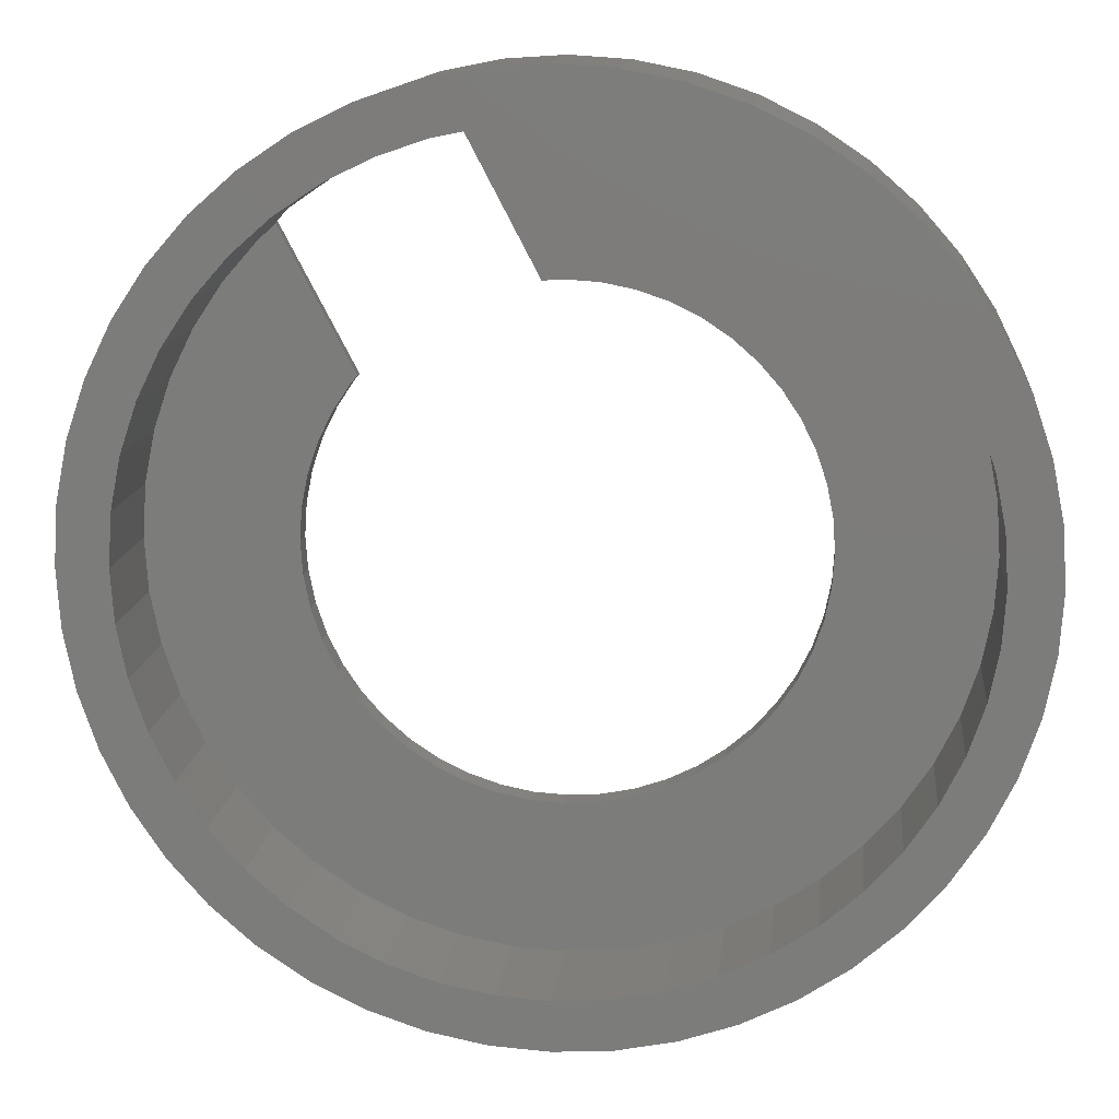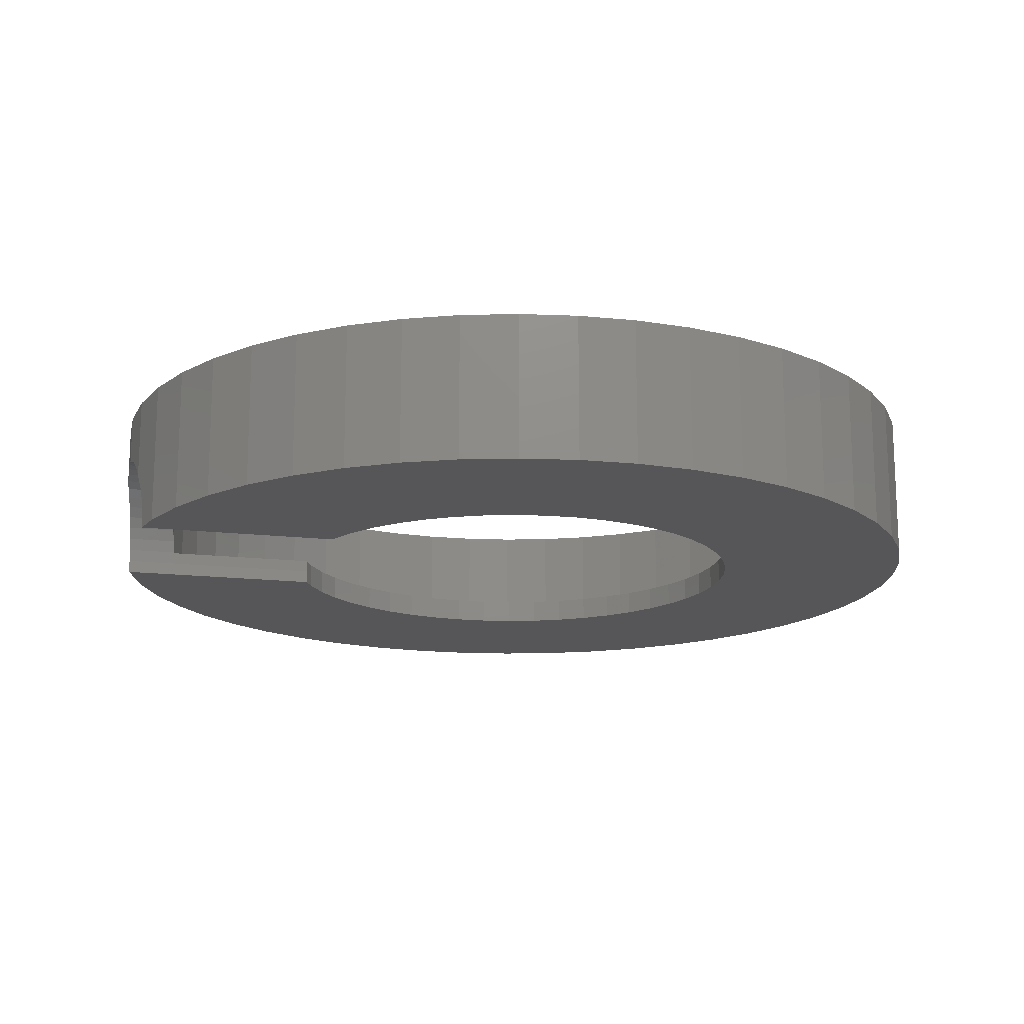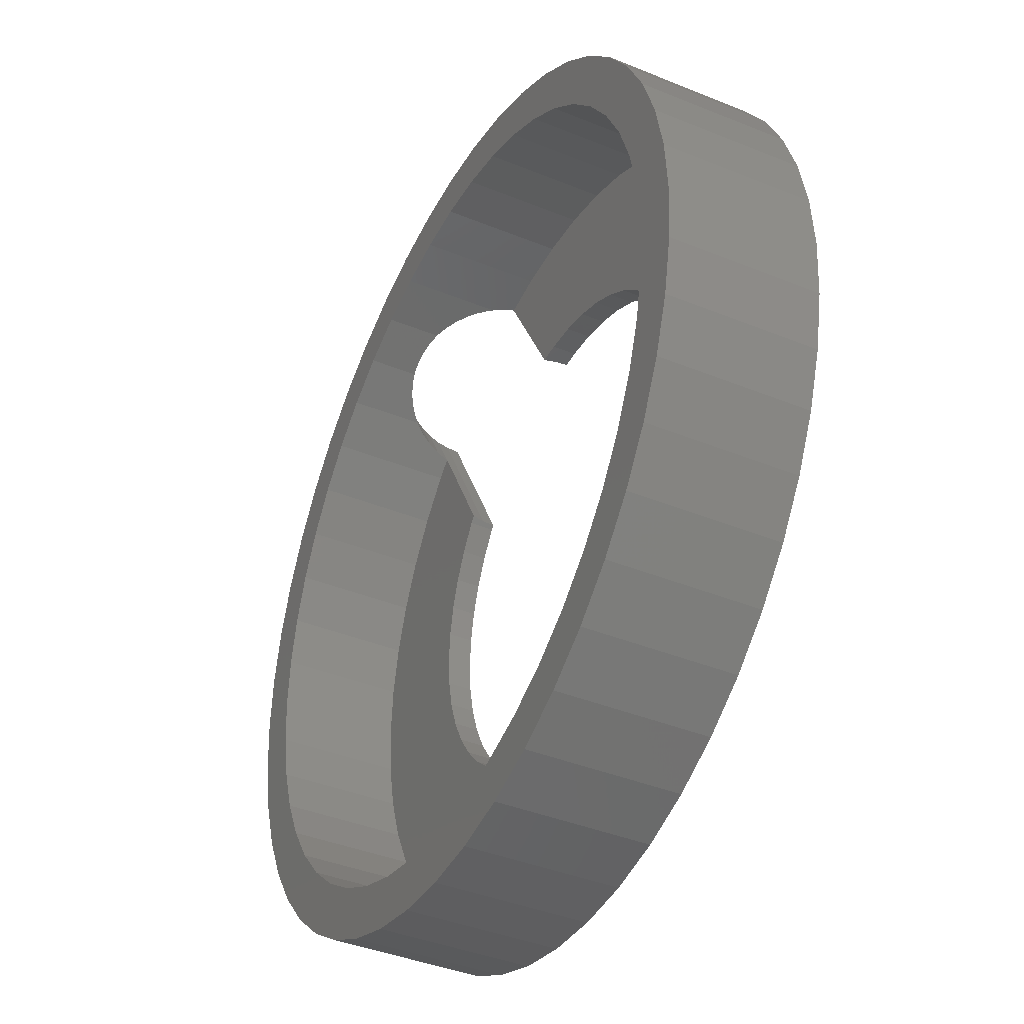
<metadata>
{"format":"stl","ext":"stl","renderer":"f3d","projection":"perspective","resolution":1024,"background":"white","views":[{"elev":13.3,"azim":5.8,"up":"+Y"},{"elev":-16.0,"azim":-75.9,"up":"+Z"},{"elev":-40.1,"azim":63.3,"up":"+Y"}]}
</metadata>
<code>
# stl→obj: 360 verts, 720 faces
v 8 0 0.5
v 7.932 1.044 3
v 7.932 1.044 0.5
v 8 0 3
v -8 0 3
v -7.932 1.044 0.5
v -7.932 1.044 3
v -8 0 0.5
v 0 8 0.5
v 1.044 7.932 3
v 0 8 3
v 1.044 7.932 0.5
v 0 -8 0.5
v -1.044 -7.932 3
v 0 -8 3
v -1.044 -7.932 0.5
v 4.87 6.347 0.5
v 5.657 5.657 3
v 4.87 6.347 3
v 5.657 5.657 0.5
v -5.657 5.657 3
v -4.87 6.347 1.467
v -4.87 6.347 3
v -4.917 6.306 1.414
v -5.05 6.189 1.218
v -5.138 6.112 1.048
v -5.657 5.657 0.5
v -5.163 6.09 1
v -5.182 6.073 0.9481
v -5.252 6.012 0.7654
v -5.303 5.968 0.5734
v -5.317 5.955 0.5176
v -5.32 5.952 0.5
v -3.031 7.402 1.848
v -3.061 7.391 3
v -3.061 7.391 1.859
v -2.985 7.417 1.824
v -2.071 7.727 3
v -2.806 7.478 1.732
v -2.641 7.534 1.617
v -2.597 7.549 1.587
v -2.409 7.613 1.414
v -2.243 7.669 1.218
v -2.104 7.716 1
v -2.079 7.724 0.9485
v -2.071 7.727 0.9297
v 7.391 3.061 0.5
v 6.928 4 3
v 6.928 4 0.5
v 7.391 3.061 3
v 6.347 4.87 3
v 6.347 4.87 0.5
v 3.061 7.391 0.5
v 4 6.928 3
v 3.061 7.391 3
v 4 6.928 0.5
v 2.071 7.727 0.5
v 2.071 7.727 3
v -7.391 3.061 3
v -6.928 4 0.5
v -6.928 4 3
v -7.391 3.061 0.5
v -6.347 4.87 3
v -6.347 4.87 0.5
v -7.727 2.071 3
v -7.727 2.071 0.5
v -1.044 7.932 3
v -1.044 7.932 0.5
v -1.988 7.744 0.7654
v -1.921 7.757 0.5732
v -1.902 7.761 0.5176
v -1.898 7.762 0.5
v -2.071 -7.727 0.5
v -3.061 -7.391 3
v -2.071 -7.727 3
v -3.061 -7.391 0.5
v 5 0 0
v 9 0 0
v 8.923 -1.175 0
v 4.957 -0.6526 0
v 8.693 -2.329 0
v 8.923 1.175 0
v 4.83 -1.294 0
v 8.315 -3.444 0
v 4.957 0.6526 0
v 4.619 -1.913 0
v 7.794 -4.5 0
v 8.693 2.329 0
v 4.33 -2.5 0
v 7.14 -5.479 0
v 4.83 1.294 0
v 3.967 -3.044 0
v 6.364 -6.364 0
v 8.315 3.444 0
v 3.536 -3.536 0
v 5.479 -7.14 0
v 4.619 1.913 0
v 7.794 4.5 0
v 3.044 -3.967 0
v 4.5 -7.794 0
v 2.5 -4.33 0
v 3.444 -8.315 0
v 1.913 -4.619 0
v 2.329 -8.693 0
v 1.294 -4.83 0
v 1.175 -8.923 0
v 0.6526 -4.957 0
v 0 -9 0
v 0 -5 0
v -0.6526 -4.957 0
v -1.175 -8.923 0
v -1.294 -4.83 0
v -2.329 -8.693 0
v -1.913 -4.619 0
v -3.444 -8.315 0
v -2.5 -4.33 0
v -4.5 -7.794 0
v -3.044 -3.967 0
v -5.479 -7.14 0
v -3.536 -3.536 0
v -6.364 -6.364 0
v -3.967 -3.044 0
v -7.14 -5.479 0
v -4.33 -2.5 0
v -7.794 -4.5 0
v -4.619 -1.913 0
v 4.33 2.5 0
v 7.14 5.479 0
v 3.967 3.044 0
v 6.364 6.364 0
v 3.536 3.536 0
v 5.479 7.14 0
v 3.044 3.967 0
v 4.5 7.794 0
v 2.5 4.33 0
v 3.444 8.315 0
v 1.913 4.619 0
v 2.329 8.693 0
v 1.294 4.83 0
v 1.175 8.923 0
v 0.6526 4.957 0
v 0 5 0
v 0 9 0
v -0.3591 4.976 0
v -1.175 8.923 0
v -2.317 8.696 0
v -8.315 -3.444 0
v -7.14 5.479 0
v -3.901 3.118 0
v -3.967 3.044 0
v -4.33 2.5 0
v -7.794 4.5 0
v -4.619 1.913 0
v -8.315 3.444 0
v -4.83 1.294 0
v -8.693 2.329 0
v -4.957 0.6526 0
v -4.83 -1.294 0
v -8.693 -2.329 0
v -4.957 -0.6526 0
v -6.364 6.364 0
v -5.848 6.817 0
v -8.923 -1.175 0
v -5 0 0
v -9 0 0
v -8.923 1.175 0
v 7.727 2.071 0.5
v 7.727 2.071 3
v -4.33 2.5 0.5
v -4.619 1.913 0.5
v -3.967 3.044 0.5
v -3.856 3.17 0.5
v 5 0 0.5
v 4.957 0.6526 0.5
v 7.932 -1.044 0.5
v 4.83 1.294 0.5
v 4.957 -0.6526 0.5
v 4.619 1.913 0.5
v 7.727 -2.071 0.5
v 4.33 2.5 0.5
v 4.83 -1.294 0.5
v 3.967 3.044 0.5
v 7.391 -3.061 0.5
v 4.619 -1.913 0.5
v 3.536 3.536 0.5
v 3.044 3.967 0.5
v 2.5 4.33 0.5
v 1.913 4.619 0.5
v 1.294 4.83 0.5
v 0.6526 4.957 0.5
v 0 5 0.5
v -0.4297 4.972 0.5
v 6.928 -4 0.5
v 4.33 -2.5 0.5
v 6.347 -4.87 0.5
v 3.967 -3.044 0.5
v 5.657 -5.657 0.5
v 3.536 -3.536 0.5
v 4.87 -6.347 0.5
v 3.044 -3.967 0.5
v 4 -6.928 0.5
v 2.5 -4.33 0.5
v 3.061 -7.391 0.5
v 1.913 -4.619 0.5
v 2.071 -7.727 0.5
v 1.294 -4.83 0.5
v 1.044 -7.932 0.5
v 0.6526 -4.957 0.5
v 0 -5 0.5
v -0.6526 -4.957 0.5
v -1.294 -4.83 0.5
v -1.913 -4.619 0.5
v -2.5 -4.33 0.5
v -4 -6.928 0.5
v -3.044 -3.967 0.5
v -4.87 -6.347 0.5
v -3.536 -3.536 0.5
v -5.657 -5.657 0.5
v -3.967 -3.044 0.5
v -6.347 -4.87 0.5
v -4.33 -2.5 0.5
v -6.928 -4 0.5
v -4.619 -1.913 0.5
v -7.391 -3.061 0.5
v -4.83 -1.294 0.5
v -7.727 -2.071 0.5
v -4.957 -0.6526 0.5
v -7.932 -1.044 0.5
v -5 0 0.5
v -4.83 1.294 0.5
v -4.957 0.6526 0.5
v -3.532 7.159 1.986
v -4 6.928 3
v -3.719 7.067 2
v -3.906 6.974 1.986
v -3.953 6.951 1.983
v -4 6.928 1.973
v -3.485 7.182 1.983
v -3.255 7.296 1.932
v -4.171 6.814 1.932
v -4.336 6.704 1.865
v -4.378 6.675 1.848
v -4.419 6.648 1.824
v -4.574 6.544 1.732
v -4.756 6.423 1.587
v 7.932 -1.044 3
v 1.044 -7.932 3
v 2.071 -7.727 3
v 3.061 -7.391 3
v 4.87 -6.347 3
v 5.657 -5.657 3
v 4 -6.928 3
v 7.727 -2.071 3
v 7.391 -3.061 3
v 6.928 -4 3
v 6.347 -4.87 3
v -5.657 -5.657 3
v -4.87 -6.347 3
v -4 -6.928 3
v -6.928 -4 3
v -7.391 -3.061 3
v -6.347 -4.87 3
v -7.727 -2.071 3
v -7.932 -1.044 3
v -3.873 3.151 0.3789
v -3.889 3.132 0.2611
v -3.896 3.125 0.1196
v -0.4079 4.973 0.3998
v -0.3778 4.975 0.2611
v -0.3676 4.976 0.1194
v 4.5 7.794 3
v 5.479 7.14 3
v -3.276 8.372 1.732
v -3.444 8.315 3
v -2.329 8.693 3
v -3.444 8.315 1.818
v -3.091 8.435 1.603
v -3.068 8.443 1.587
v -2.879 8.507 1.414
v -2.714 8.563 1.218
v -2.574 8.61 1
v -2.561 8.615 0.9722
v -2.463 8.648 0.7654
v -2.393 8.672 0.5477
v -2.383 8.675 0.5176
v -2.34 8.69 0.2924
v -2.334 8.692 0.2611
v -2.332 8.692 0.2292
v -2.329 8.693 0.1894
v -7.794 4.5 3
v -8.315 3.444 3
v 8.315 3.444 3
v 7.794 4.5 3
v 7.14 5.479 3
v 3.444 8.315 3
v 0 9 3
v 1.175 8.923 3
v -8.923 1.175 3
v -9 0 3
v -6.364 6.364 3
v -7.14 5.479 3
v -1.175 8.923 3
v -5.479 7.14 1.29
v -5.479 7.14 3
v -5.528 7.097 1.218
v -5.627 7.01 1.026
v -5.641 6.998 1
v -5.651 6.989 0.9722
v -5.73 6.92 0.7654
v -5.787 6.87 0.548
v -5.795 6.863 0.5176
v -5.8 6.859 0.4861
v -5.835 6.828 0.2611
v -5.836 6.827 0.2287
v 9 0 3
v 8.923 1.175 3
v 8.315 -3.444 3
v 8.693 -2.329 3
v 4.5 -7.794 3
v 3.444 -8.315 3
v 5.479 -7.14 3
v 0 -9 3
v -1.175 -8.923 3
v -5.479 -7.14 3
v -6.364 -6.364 3
v -8.923 -1.175 3
v 8.693 2.329 3
v 6.364 6.364 3
v 2.329 8.693 3
v 8.923 -1.175 3
v -4.5 7.794 3
v -8.693 2.329 3
v 7.794 -4.5 3
v 7.14 -5.479 3
v 6.364 -6.364 3
v 2.329 -8.693 3
v 1.175 -8.923 3
v -2.329 -8.693 3
v -3.444 -8.315 3
v -4.5 -7.794 3
v -7.14 -5.479 3
v -7.794 -4.5 3
v -8.315 -3.444 3
v -8.693 -2.329 3
v -4.638 7.702 1.932
v -4.5 7.794 1.965
v -4.824 7.578 1.857
v -4.846 7.563 1.848
v -4.866 7.55 1.836
v -5.042 7.432 1.732
v -5.224 7.311 1.587
v -5.388 7.201 1.414
v -3.974 8.054 1.985
v -4.184 7.95 2
v -3.95 8.065 1.983
v -3.72 8.179 1.932
v -3.498 8.289 1.848
v -3.476 8.299 1.836
v -4.395 7.846 1.985
v -4.418 7.834 1.983
f 1 2 3
f 2 1 4
f 5 6 7
f 6 5 8
f 9 10 11
f 10 9 12
f 13 14 15
f 14 13 16
f 17 18 19
f 18 17 20
f 21 22 23
f 21 24 22
f 21 25 24
f 21 26 25
f 27 26 21
f 26 27 28
f 28 27 29
f 29 27 30
f 30 27 31
f 31 27 32
f 32 27 33
f 34 35 36
f 37 35 34
f 35 37 38
f 39 38 37
f 40 38 39
f 41 38 40
f 42 38 41
f 43 38 42
f 44 38 43
f 45 38 44
f 38 45 46
f 47 48 49
f 48 47 50
f 49 51 52
f 51 49 48
f 53 54 55
f 54 53 56
f 57 55 58
f 55 57 53
f 56 19 54
f 19 56 17
f 59 60 61
f 60 59 62
f 63 27 21
f 27 63 64
f 65 62 59
f 62 65 66
f 46 67 38
f 68 46 69
f 68 69 70
f 68 70 71
f 68 71 72
f 46 68 67
f 73 74 75
f 74 73 76
f 77 78 79
f 80 79 81
f 78 77 82
f 83 81 84
f 85 82 77
f 86 84 87
f 82 85 88
f 89 87 90
f 91 88 85
f 92 90 93
f 88 91 94
f 95 93 96
f 97 94 91
f 94 97 98
f 79 80 77
f 81 83 80
f 84 86 83
f 99 96 100
f 87 89 86
f 90 92 89
f 93 95 92
f 101 100 102
f 96 99 95
f 100 101 99
f 103 102 104
f 102 103 101
f 104 105 103
f 106 105 104
f 106 107 105
f 108 107 106
f 108 109 107
f 108 110 109
f 111 110 108
f 111 112 110
f 113 112 111
f 112 113 114
f 115 114 113
f 114 115 116
f 117 116 115
f 116 117 118
f 119 118 117
f 118 119 120
f 121 120 119
f 120 121 122
f 123 122 121
f 122 123 124
f 125 124 123
f 124 125 126
f 127 98 97
f 98 127 128
f 129 128 127
f 128 129 130
f 131 130 129
f 130 131 132
f 133 132 131
f 132 133 134
f 135 134 133
f 134 135 136
f 137 136 135
f 136 137 138
f 139 138 137
f 139 140 138
f 141 140 139
f 142 140 141
f 142 143 140
f 144 143 142
f 144 145 143
f 145 144 146
f 147 126 125
f 148 149 150
f 148 150 151
f 152 151 153
f 154 153 155
f 156 155 157
f 126 147 158
f 159 158 147
f 158 159 160
f 149 148 161
f 149 161 162
f 163 160 159
f 151 152 148
f 160 163 164
f 153 154 152
f 165 164 163
f 155 156 154
f 164 165 157
f 157 166 156
f 157 165 166
f 167 50 47
f 50 167 168
f 3 168 167
f 168 3 2
f 52 18 20
f 18 52 51
f 12 58 10
f 58 12 57
f 61 64 63
f 64 61 60
f 7 66 65
f 66 7 6
f 169 60 170
f 60 169 64
f 171 64 169
f 172 64 171
f 64 172 27
f 27 172 33
f 173 1 3
f 174 3 167
f 1 173 175
f 176 167 47
f 177 175 173
f 178 47 49
f 175 177 179
f 180 49 52
f 181 179 177
f 182 52 20
f 179 181 183
f 184 183 181
f 3 174 173
f 185 20 17
f 167 176 174
f 47 178 176
f 49 180 178
f 186 17 56
f 52 182 180
f 20 185 182
f 187 56 53
f 17 186 185
f 56 187 186
f 188 53 57
f 53 188 187
f 57 189 188
f 12 189 57
f 12 190 189
f 9 190 12
f 9 191 190
f 9 192 191
f 68 192 9
f 192 68 72
f 183 184 193
f 194 193 184
f 193 194 195
f 196 195 194
f 195 196 197
f 198 197 196
f 197 198 199
f 200 199 198
f 199 200 201
f 202 201 200
f 201 202 203
f 204 203 202
f 203 204 205
f 206 205 204
f 206 207 205
f 208 207 206
f 209 207 208
f 209 13 207
f 210 13 209
f 210 16 13
f 211 16 210
f 73 211 212
f 211 73 16
f 76 212 213
f 214 213 215
f 212 76 73
f 216 215 217
f 218 217 219
f 213 214 76
f 220 219 221
f 222 221 223
f 224 223 225
f 215 216 214
f 226 225 227
f 228 227 229
f 62 170 60
f 170 62 230
f 217 218 216
f 66 230 62
f 219 220 218
f 230 66 231
f 221 222 220
f 6 231 66
f 223 224 222
f 231 6 229
f 225 226 224
f 8 229 6
f 227 228 226
f 229 8 228
f 232 233 234
f 233 235 234
f 233 236 235
f 236 233 237
f 233 232 35
f 238 35 232
f 239 35 238
f 35 239 36
f 240 233 23
f 233 240 237
f 23 241 240
f 23 242 241
f 23 243 242
f 23 244 243
f 23 245 244
f 245 23 22
f 68 11 67
f 11 68 9
f 175 4 1
f 4 175 246
f 207 15 247
f 15 207 13
f 203 248 249
f 248 203 205
f 197 250 251
f 250 197 199
f 201 249 252
f 249 201 203
f 183 253 179
f 253 183 254
f 195 255 193
f 255 195 256
f 216 257 258
f 257 216 218
f 76 259 74
f 259 76 214
f 16 75 14
f 75 16 73
f 260 224 261
f 224 260 222
f 257 220 262
f 220 257 218
f 261 226 263
f 226 261 224
f 264 8 5
f 8 264 228
f 205 247 248
f 247 205 207
f 197 256 195
f 256 197 251
f 199 252 250
f 252 199 201
f 179 246 175
f 246 179 253
f 193 254 183
f 254 193 255
f 214 258 259
f 258 214 216
f 262 222 260
f 222 262 220
f 263 228 264
f 228 263 226
f 230 153 170
f 153 230 155
f 80 173 77
f 173 80 177
f 112 212 211
f 212 112 114
f 135 186 187
f 186 135 133
f 170 151 169
f 151 170 153
f 221 126 223
f 126 221 124
f 85 176 91
f 176 85 174
f 91 178 97
f 178 91 176
f 129 185 131
f 185 129 182
f 137 187 188
f 187 137 135
f 139 188 189
f 188 139 137
f 171 265 172
f 171 266 265
f 150 266 171
f 266 150 267
f 267 150 149
f 77 174 85
f 174 77 173
f 103 206 204
f 206 103 105
f 89 184 86
f 184 89 194
f 95 200 198
f 200 95 99
f 101 204 202
f 204 101 103
f 109 210 209
f 210 109 110
f 114 213 212
f 213 114 116
f 116 215 213
f 215 116 118
f 225 160 227
f 160 225 158
f 97 180 127
f 180 97 178
f 127 182 129
f 182 127 180
f 142 190 191
f 190 142 141
f 229 157 231
f 157 229 164
f 268 191 192
f 269 191 268
f 142 269 270
f 142 270 144
f 269 142 191
f 107 209 208
f 209 107 109
f 83 177 80
f 177 83 181
f 92 194 89
f 194 92 196
f 105 208 206
f 208 105 107
f 99 202 200
f 202 99 101
f 110 211 210
f 211 110 112
f 118 217 215
f 217 118 120
f 223 158 225
f 158 223 126
f 227 164 229
f 164 227 160
f 217 122 219
f 122 217 120
f 133 185 186
f 185 133 131
f 141 189 190
f 189 141 139
f 231 155 230
f 155 231 157
f 169 150 171
f 150 169 151
f 86 181 83
f 181 86 184
f 95 196 92
f 196 95 198
f 219 124 221
f 124 219 122
f 132 271 272
f 271 132 134
f 273 274 275
f 274 273 276
f 275 277 273
f 275 278 277
f 275 279 278
f 275 280 279
f 275 281 280
f 275 282 281
f 275 283 282
f 275 284 283
f 275 285 284
f 275 286 285
f 275 287 286
f 275 288 287
f 288 275 289
f 154 290 152
f 290 154 291
f 292 98 293
f 98 292 94
f 293 128 294
f 128 293 98
f 134 295 271
f 295 134 136
f 140 296 297
f 296 140 143
f 165 298 166
f 298 165 299
f 148 300 161
f 300 148 301
f 143 302 296
f 302 143 145
f 303 300 304
f 305 300 303
f 306 300 305
f 307 300 306
f 308 300 307
f 309 300 308
f 161 309 310
f 161 310 311
f 161 311 312
f 161 312 313
f 161 313 314
f 161 314 162
f 309 161 300
f 315 82 316
f 82 315 78
f 317 81 318
f 81 317 84
f 102 319 320
f 319 102 100
f 100 321 319
f 321 100 96
f 111 322 323
f 322 111 108
f 121 324 325
f 324 121 119
f 163 299 165
f 299 163 326
f 316 88 327
f 88 316 82
f 327 94 292
f 94 327 88
f 294 130 328
f 130 294 128
f 130 272 328
f 272 130 132
f 136 329 295
f 329 136 138
f 138 297 329
f 297 138 140
f 4 315 316
f 2 316 327
f 315 4 330
f 168 327 292
f 246 330 4
f 330 246 318
f 316 2 4
f 50 292 293
f 327 168 2
f 292 50 168
f 48 293 294
f 293 48 50
f 51 294 328
f 294 51 48
f 328 18 51
f 272 18 328
f 272 19 18
f 271 19 272
f 271 54 19
f 295 54 271
f 295 55 54
f 329 55 295
f 329 58 55
f 297 58 329
f 297 10 58
f 296 10 297
f 296 11 10
f 296 67 11
f 302 67 296
f 302 38 67
f 275 38 302
f 275 35 38
f 274 35 275
f 274 233 35
f 331 233 274
f 331 23 233
f 304 23 331
f 304 21 23
f 300 21 304
f 21 300 63
f 301 63 300
f 63 301 61
f 290 61 301
f 61 290 59
f 291 59 290
f 59 291 65
f 332 65 291
f 65 332 7
f 253 318 246
f 318 253 317
f 254 317 253
f 317 254 333
f 255 333 254
f 333 255 334
f 256 334 255
f 334 256 335
f 251 335 256
f 251 321 335
f 250 321 251
f 250 319 321
f 252 319 250
f 252 320 319
f 249 320 252
f 249 336 320
f 248 336 249
f 248 337 336
f 247 337 248
f 15 337 247
f 15 322 337
f 14 322 15
f 14 323 322
f 75 323 14
f 75 338 323
f 74 338 75
f 74 339 338
f 259 339 74
f 259 340 339
f 258 340 259
f 258 324 340
f 257 324 258
f 325 257 262
f 257 325 324
f 341 262 260
f 262 341 325
f 342 260 261
f 343 261 263
f 260 342 341
f 344 263 264
f 326 264 5
f 298 7 332
f 261 343 342
f 7 298 5
f 263 344 343
f 299 5 298
f 264 326 344
f 5 299 326
f 156 291 154
f 291 156 332
f 166 332 156
f 332 166 298
f 152 301 148
f 301 152 290
f 302 289 275
f 145 289 302
f 289 145 146
f 345 331 346
f 331 345 304
f 347 304 345
f 348 304 347
f 349 304 348
f 350 304 349
f 351 304 350
f 352 304 351
f 304 352 303
f 353 331 274
f 331 353 354
f 274 355 353
f 274 356 355
f 274 357 356
f 274 358 357
f 358 274 276
f 359 331 354
f 360 331 359
f 331 360 346
f 330 78 315
f 78 330 79
f 108 337 322
f 337 108 106
f 334 87 333
f 87 334 90
f 333 84 317
f 84 333 87
f 104 320 336
f 320 104 102
f 335 90 334
f 90 335 93
f 96 335 321
f 335 96 93
f 115 338 339
f 338 115 113
f 117 339 340
f 339 117 115
f 159 326 163
f 326 159 344
f 121 341 123
f 341 121 325
f 125 343 147
f 343 125 342
f 318 79 330
f 79 318 81
f 106 336 337
f 336 106 104
f 113 323 338
f 323 113 111
f 119 340 324
f 340 119 117
f 147 344 159
f 344 147 343
f 123 342 125
f 342 123 341
f 36 357 34
f 239 357 36
f 357 239 356
f 266 314 313
f 314 266 267
f 352 245 22
f 352 22 24
f 245 352 351
f 347 240 241
f 240 347 345
f 238 356 239
f 356 238 355
f 270 287 288
f 287 270 269
f 265 313 312
f 313 265 266
f 28 308 307
f 308 28 29
f 234 353 232
f 353 234 354
f 270 289 146
f 270 146 144
f 289 270 288
f 236 359 235
f 359 236 360
f 286 72 285
f 268 72 286
f 72 268 192
f 285 72 71
f 30 310 309
f 310 30 31
f 350 243 244
f 243 350 349
f 29 309 308
f 309 29 30
f 237 360 236
f 345 237 240
f 237 346 360
f 237 345 346
f 267 162 314
f 162 267 149
f 31 311 310
f 311 31 32
f 32 312 311
f 33 312 32
f 265 33 172
f 33 265 312
f 44 280 281
f 280 44 43
f 26 307 306
f 307 26 28
f 351 244 245
f 244 351 350
f 349 242 243
f 242 349 348
f 348 241 242
f 241 348 347
f 232 355 238
f 355 232 353
f 235 354 234
f 354 235 359
f 269 286 287
f 286 269 268
f 70 283 284
f 283 70 69
f 34 358 37
f 358 34 357
f 25 306 305
f 306 25 26
f 24 303 352
f 303 24 305
f 305 24 25
f 41 279 42
f 279 41 278
f 69 282 283
f 46 282 69
f 282 46 45
f 71 284 285
f 284 71 70
f 37 273 39
f 37 276 273
f 276 37 358
f 39 277 40
f 277 39 273
f 40 278 41
f 278 40 277
f 43 279 280
f 279 43 42
f 45 281 282
f 281 45 44

</code>
